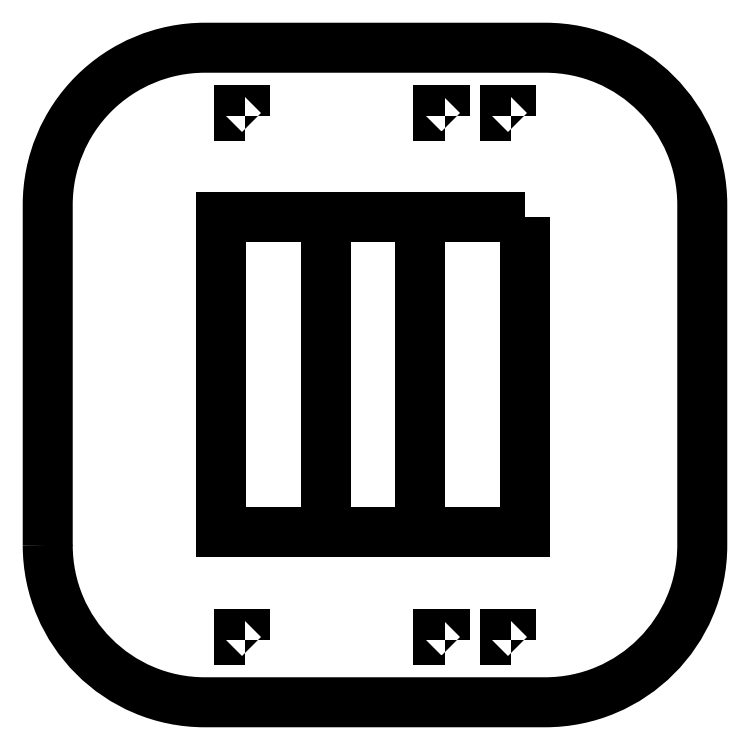
<metadata>
{"format":"dxf","ext":"dxf","renderer":"ezdxf+matplotlib","layout":"modelspace","background":"white","min_lineweight":24,"dpi":150}
</metadata>
<code>
0
SECTION
2
ENTITIES
0
LWPOLYLINE
8
0
90
8
70
1
43
0
10
-4.092
20
5.408
42
0.4142
10
-1.092
20
2.408
10
5.408
20
2.408
42
0.4142
10
8.408
20
5.408
10
8.408
20
11.91
42
0.4142
10
5.408
20
14.91
10
-1.092
20
14.91
42
0.4142
10
-4.092
20
11.91
0
LWPOLYLINE
8
0
90
4
70
1
43
0
10
4.756
20
13.6
10
4.756
20
13.72
10
4.64
20
13.72
10
4.64
20
13.6
0
LWPOLYLINE
8
0
90
4
70
1
43
0
10
3.486
20
13.6
10
3.486
20
13.72
10
3.37
20
13.72
10
3.37
20
13.6
0
LWPOLYLINE
8
0
90
4
70
1
43
0
10
4.756
20
3.6
10
4.756
20
3.716
10
4.64
20
3.716
10
4.64
20
3.6
0
LWPOLYLINE
8
0
90
4
70
1
43
0
10
3.486
20
3.6
10
3.486
20
3.716
10
3.37
20
3.716
10
3.37
20
3.6
0
LWPOLYLINE
8
0
90
4
70
1
43
0
10
-0.324
20
3.6
10
-0.324
20
3.716
10
-0.4403
20
3.716
10
-0.4403
20
3.6
0
LWPOLYLINE
8
0
90
4
70
1
43
0
10
-0.324
20
13.6
10
-0.324
20
13.72
10
-0.4403
20
13.72
10
-0.4403
20
13.6
0
LWPOLYLINE
8
0
90
4
70
1
43
0
10
5.026
20
11.67
10
-0.7743
20
11.67
10
-0.7743
20
5.651
10
5.026
20
5.651
0
LWPOLYLINE
8
0
90
4
70
1
43
0
10
1.226
20
5.651
10
3.026
20
5.651
10
3.026
20
11.67
10
1.226
20
11.67
0
ENDSEC
0
EOF

</code>
